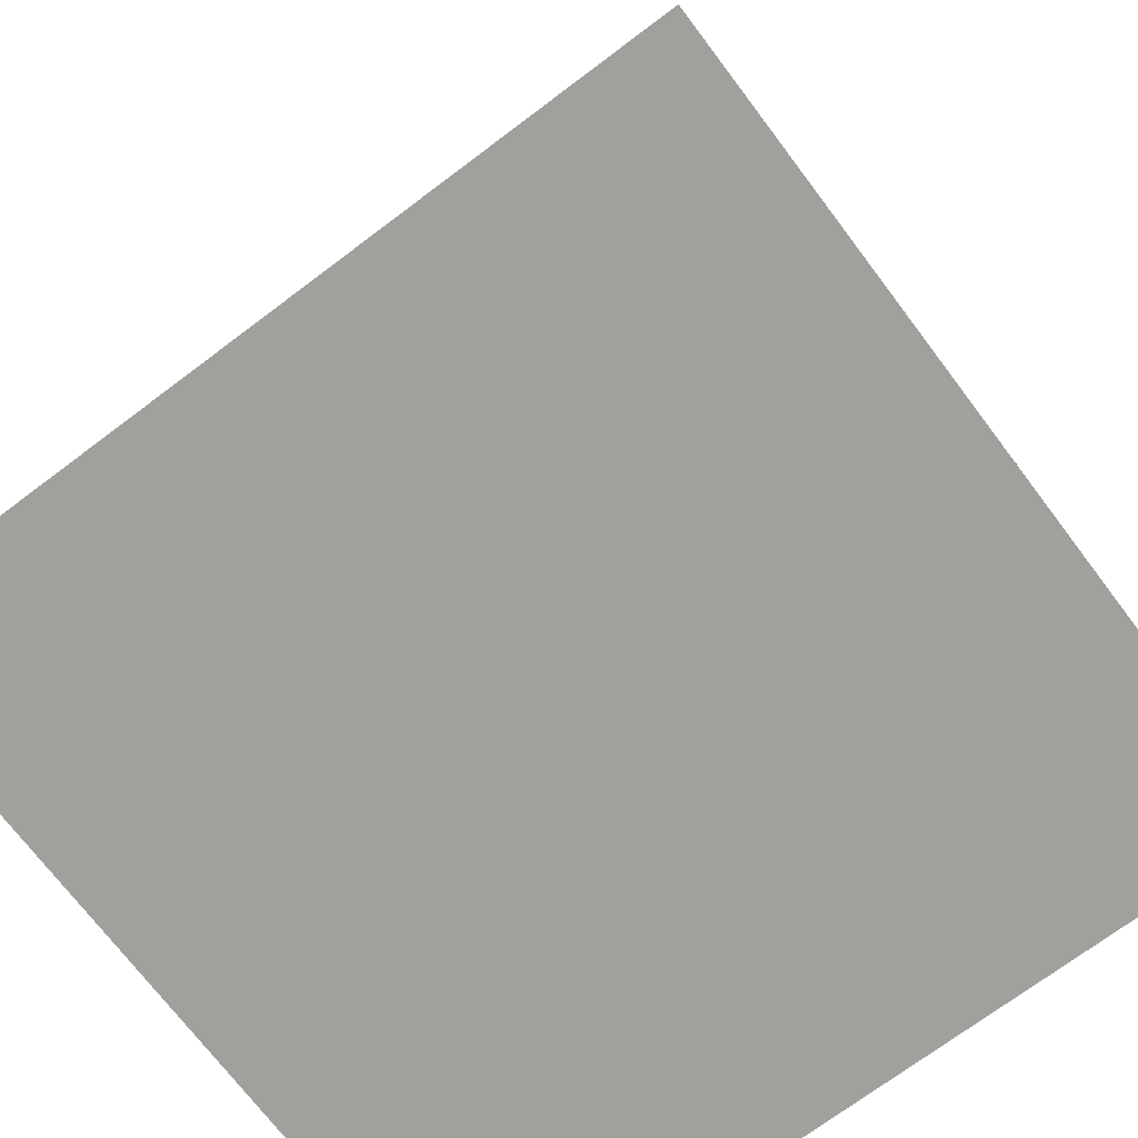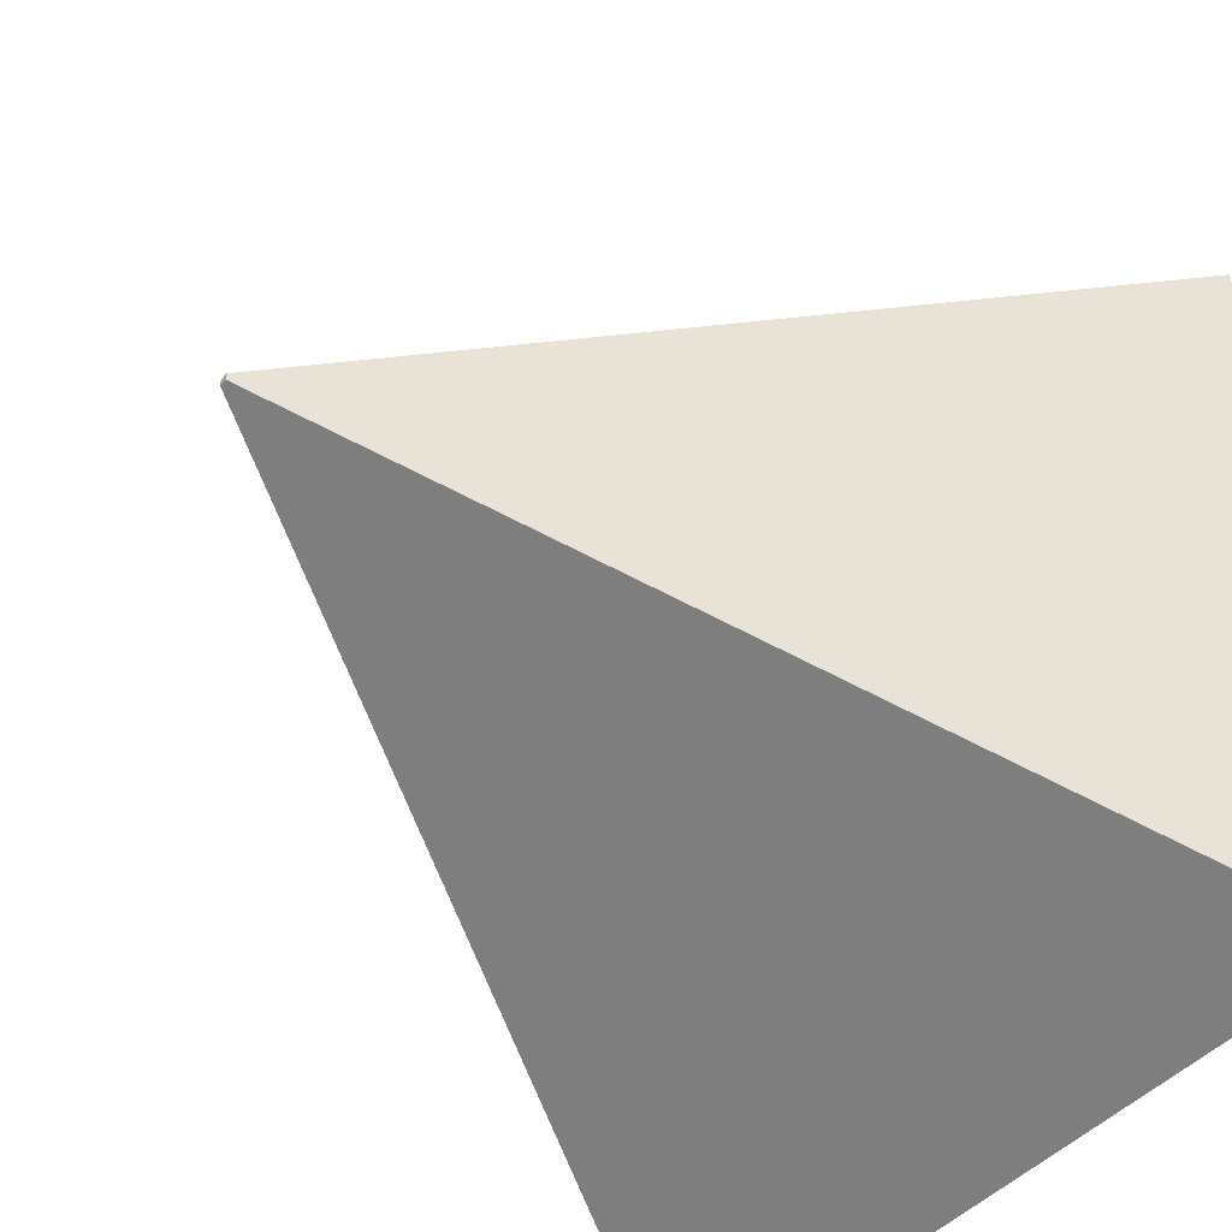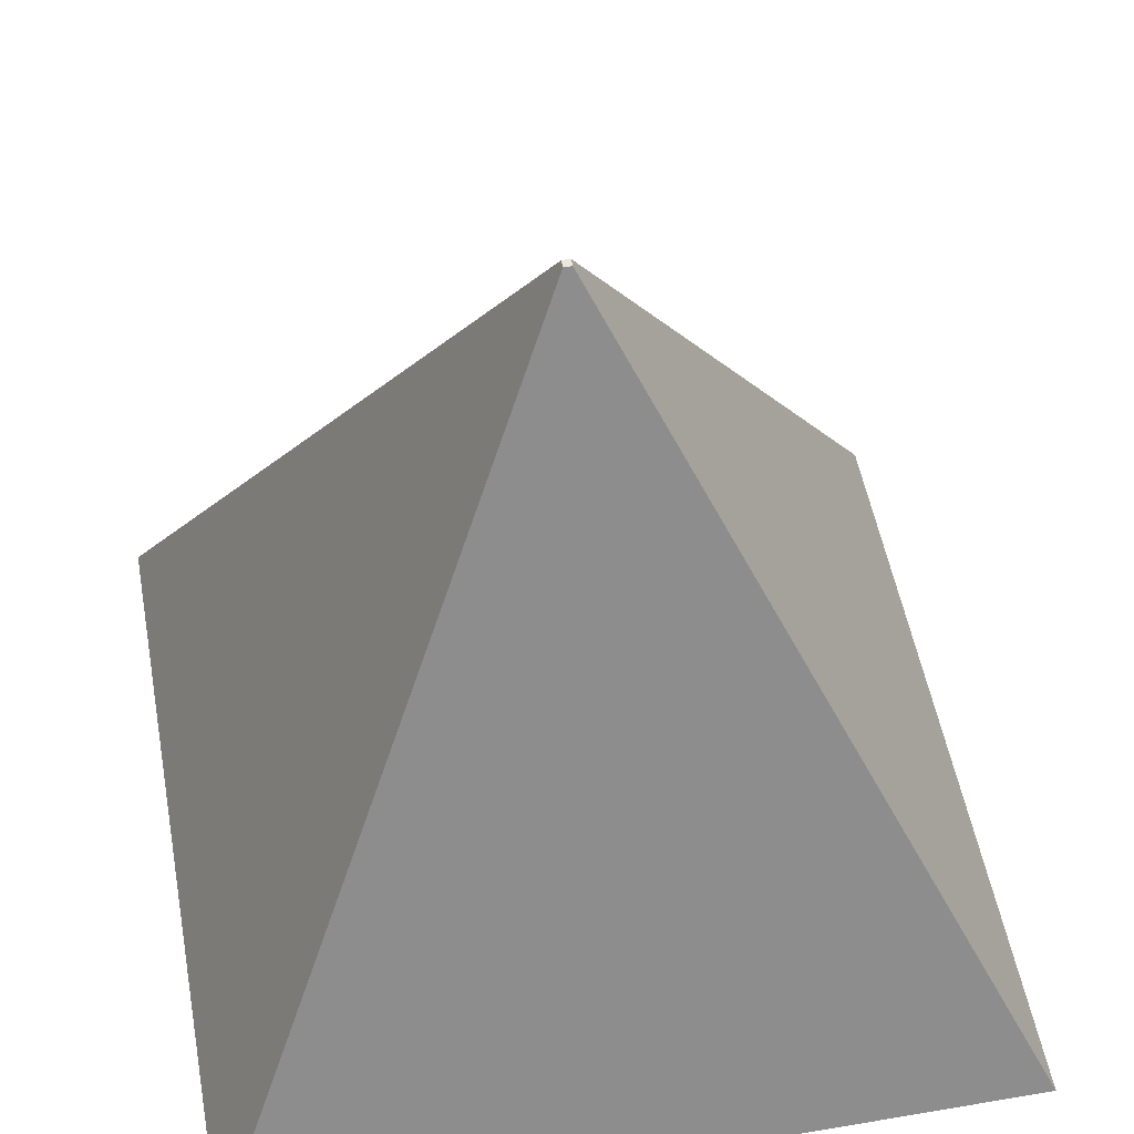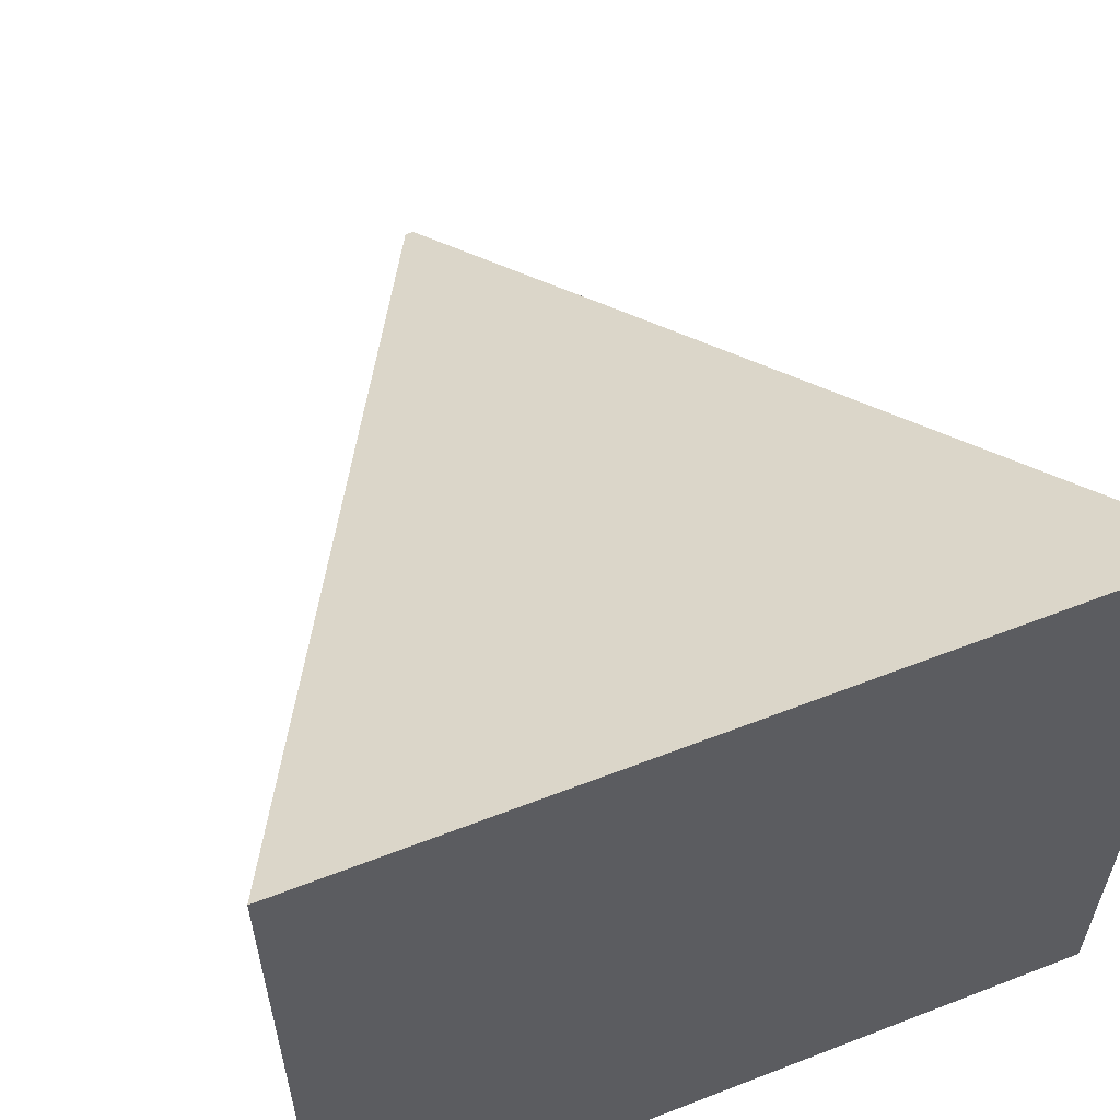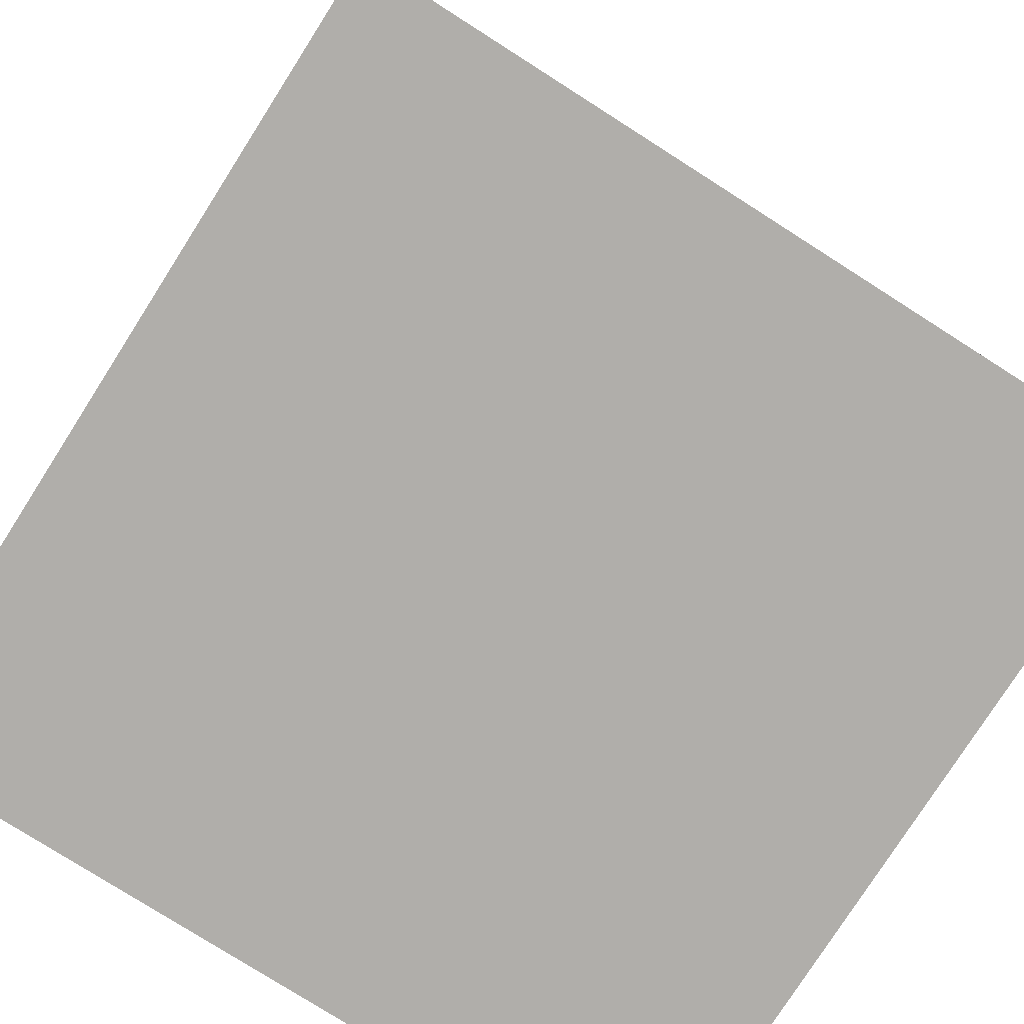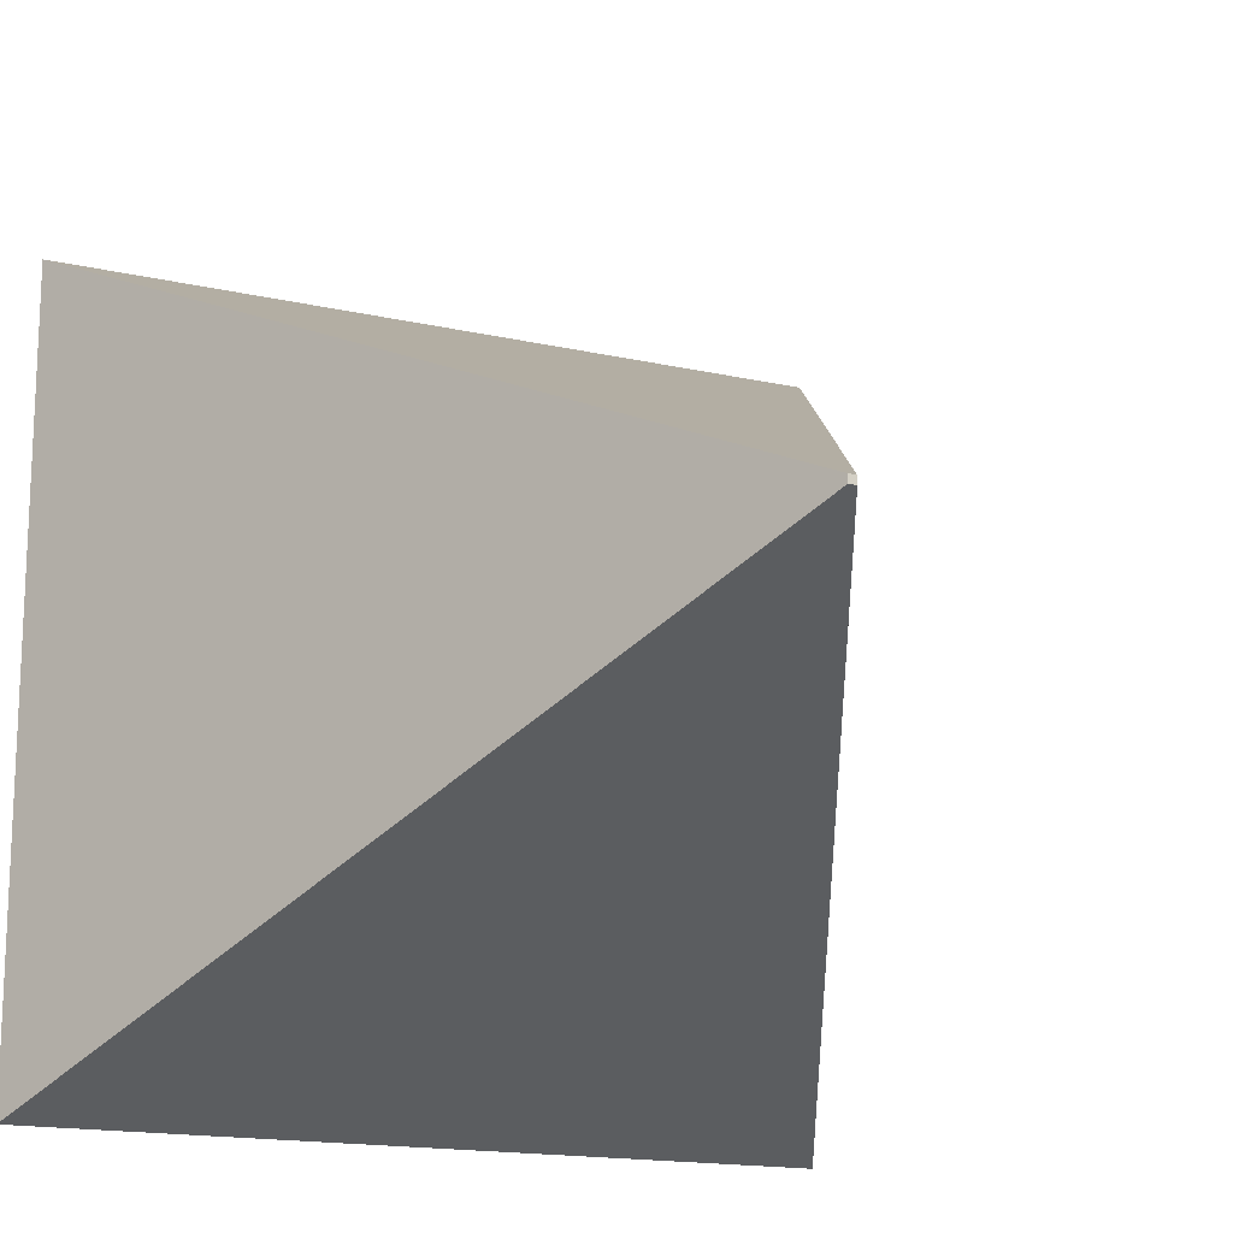
<metadata>
{"format":"obj","ext":"obj","renderer":"f3d","projection":"perspective","resolution":1024,"background":"white","views":[{"elev":-71.7,"azim":127.0,"up":"+Z"},{"elev":-46.3,"azim":50.2,"up":"+Y"},{"elev":52.4,"azim":79.6,"up":"+Z"},{"elev":59.6,"azim":158.2,"up":"+Y"},{"elev":-77.8,"azim":-32.5,"up":"+Z"},{"elev":-16.1,"azim":-25.5,"up":"+Y"}]}
</metadata>
<code>
v 0.025 -0.025 5
v 0.025 0.025 5
v -0.025 -0.025 5
v -0.025 0.025 5
v 2.5 2.5 -1.531e-16
v 2.5 -2.5 1.531e-16
v -2.5 2.5 -1.531e-16
v -2.5 -2.5 1.531e-16
v -0.025 -0.025 5
v -2.5 -2.5 1.531e-16
v 0.025 -0.025 5
v 2.5 -2.5 1.531e-16
v -0.025 0.025 5
v -2.5 2.5 -1.531e-16
v -0.025 -0.025 5
v -2.5 -2.5 1.531e-16
v 0.025 -0.025 5
v 2.5 -2.5 1.531e-16
v 0.025 0.025 5
v 2.5 2.5 -1.531e-16
v 0.025 0.025 5
v 2.5 2.5 -1.531e-16
v -0.025 0.025 5
v -2.5 2.5 -1.531e-16
g Mtl
f 1 2 3
f 2 4 3
f 5 6 7
f 6 8 7
f 9 10 11
f 10 12 11
f 13 14 15
f 14 16 15
f 17 18 19
f 18 20 19
f 21 22 23
f 22 24 23

</code>
